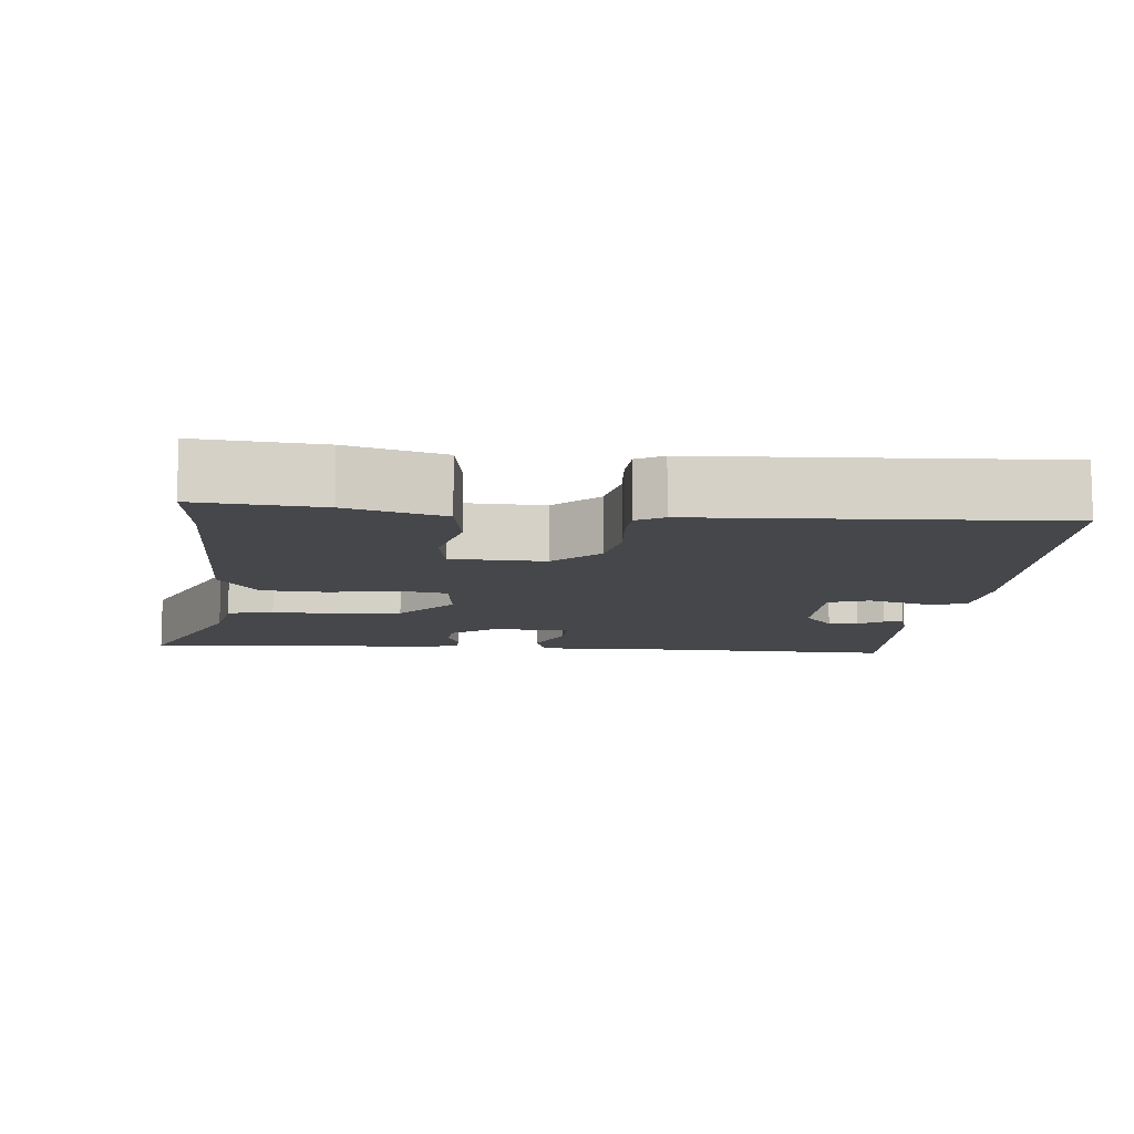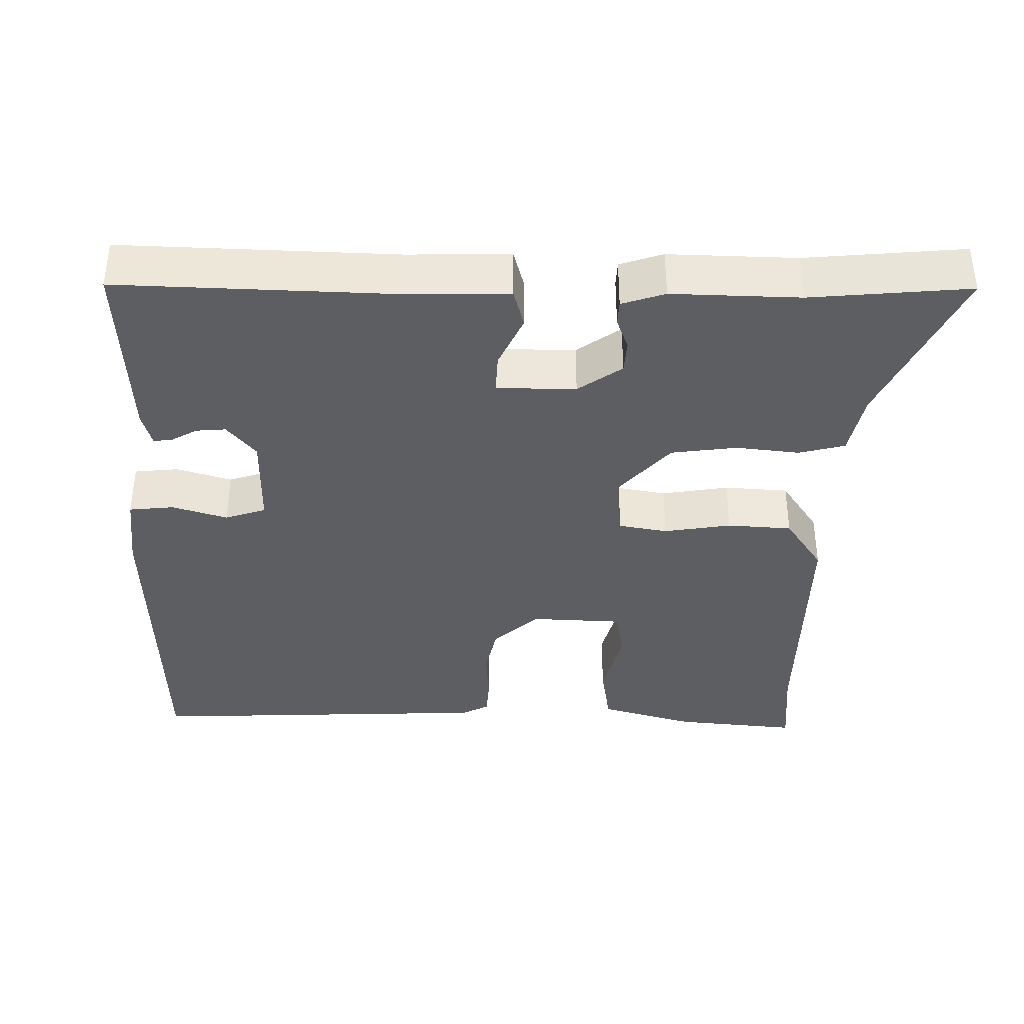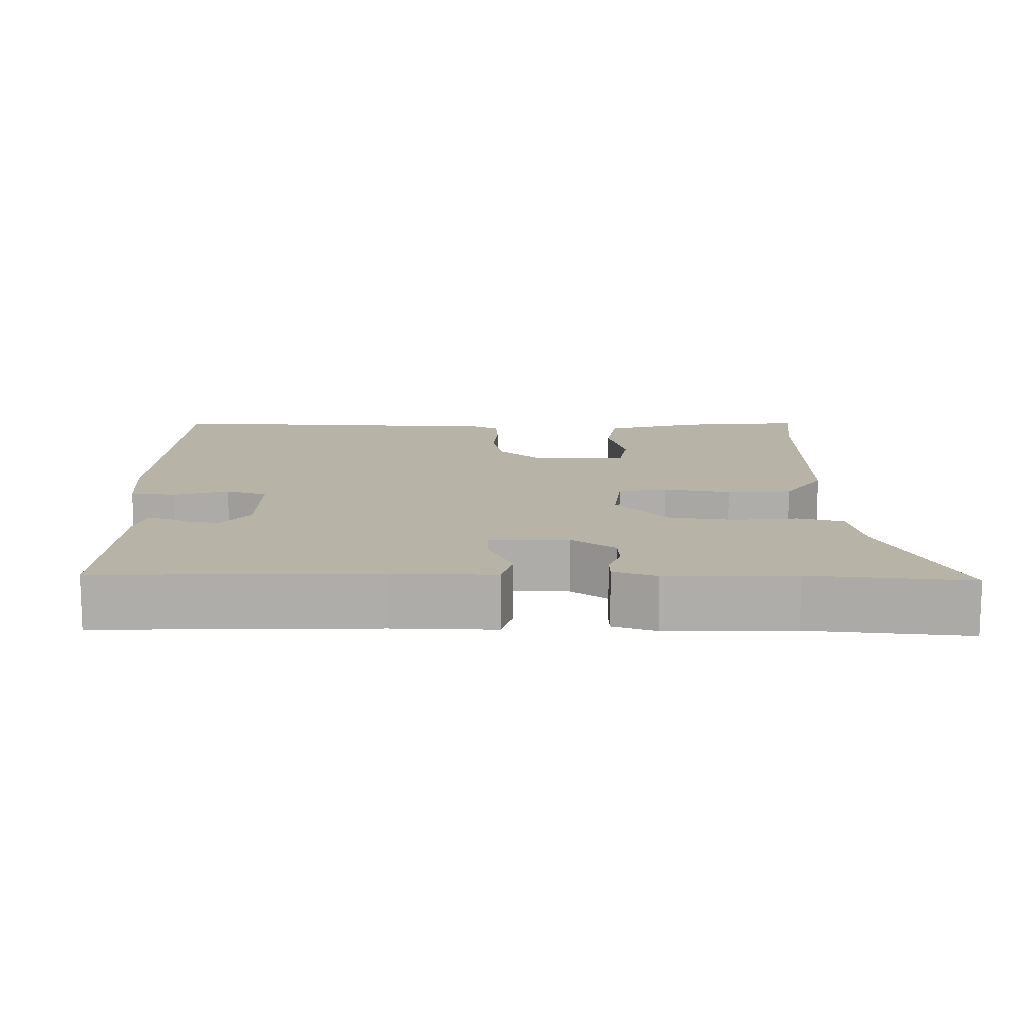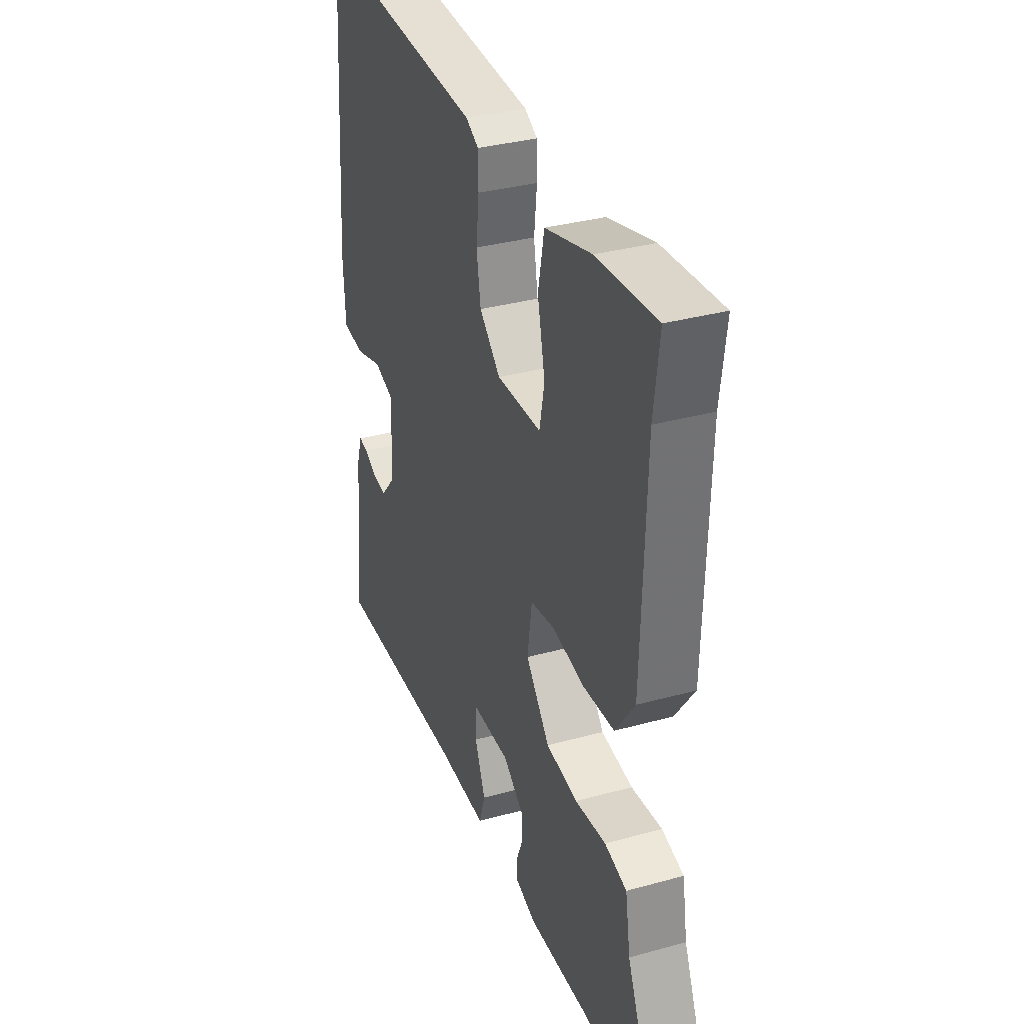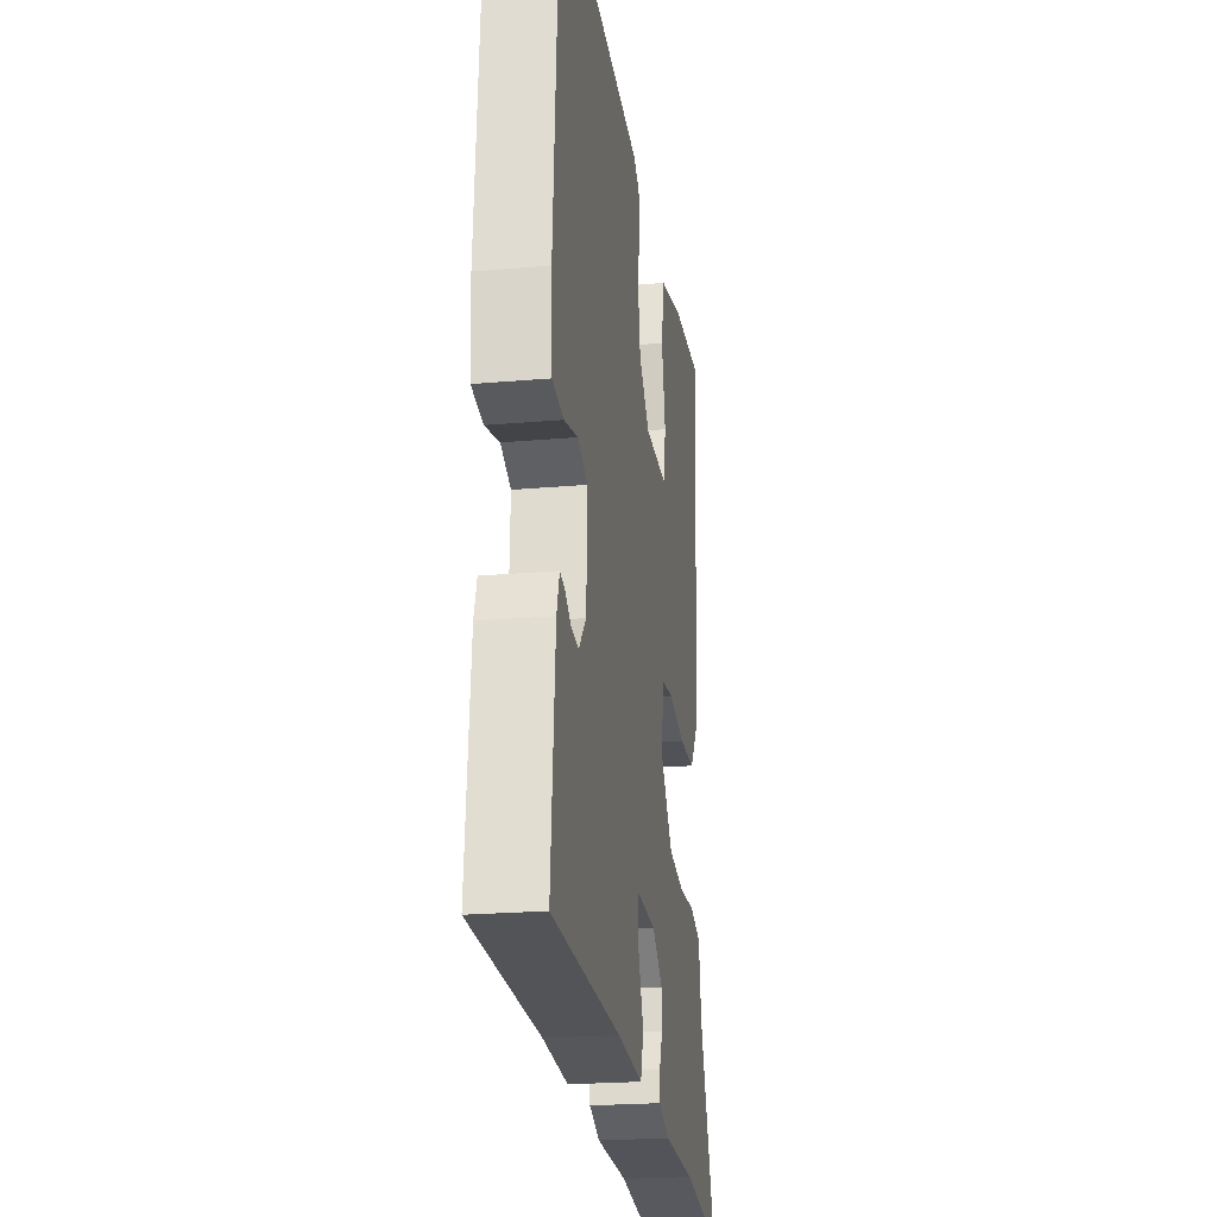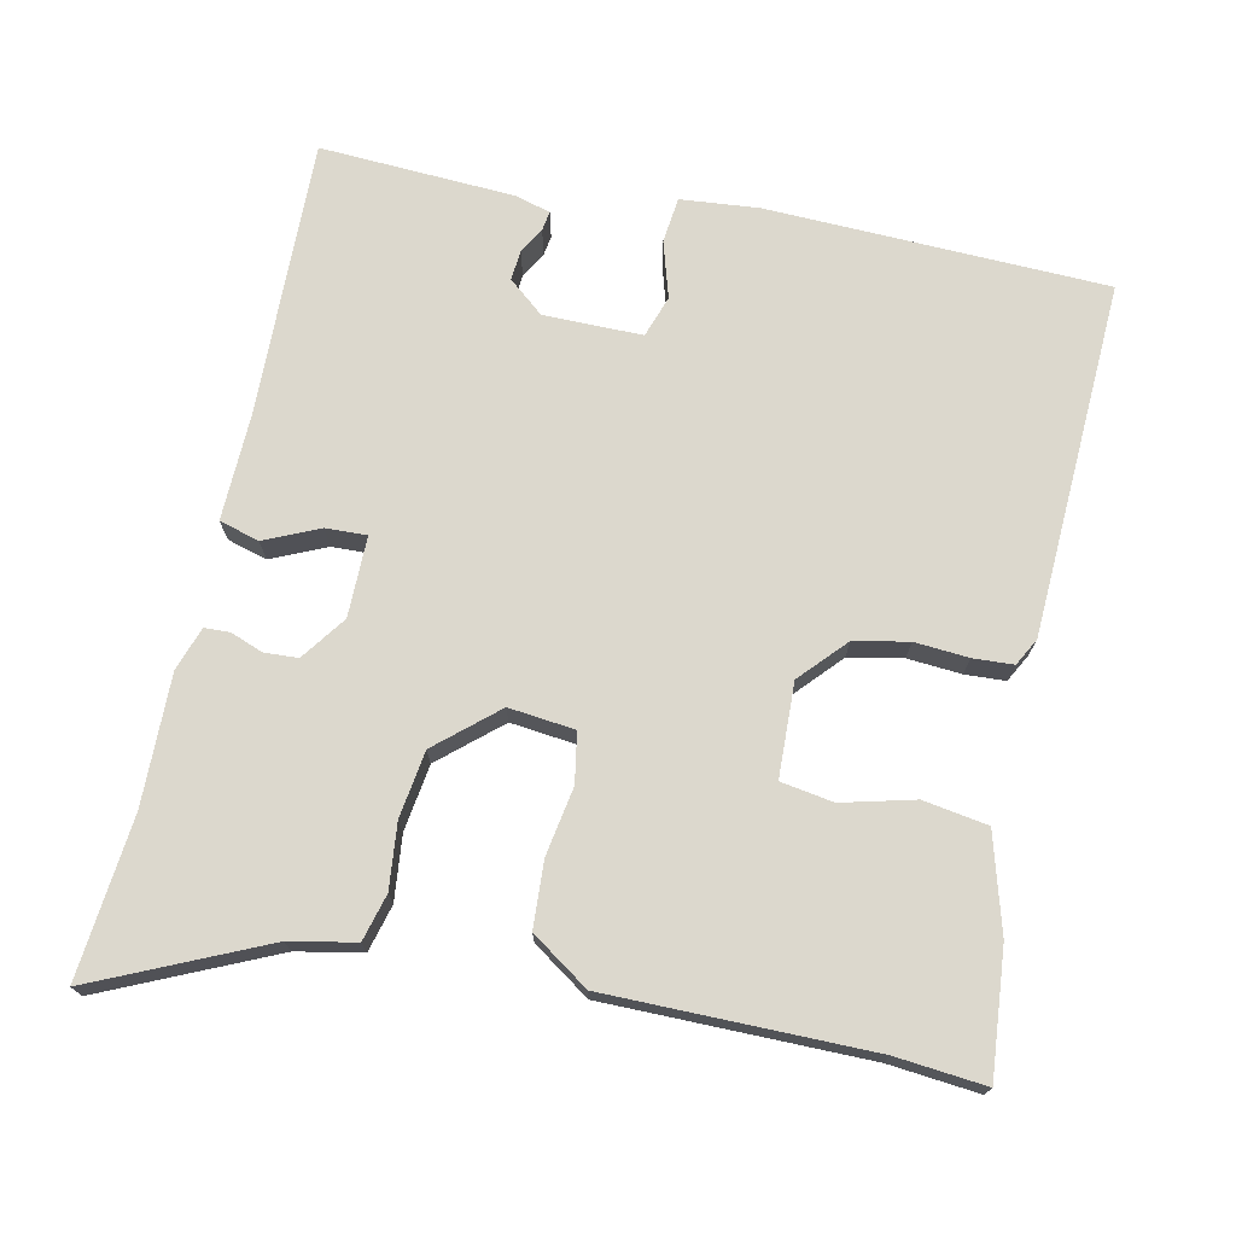
<metadata>
{"format":"obj","ext":"obj","renderer":"f3d","projection":"perspective","resolution":1024,"background":"white","views":[{"elev":-10.5,"azim":-7.1,"up":"+Y"},{"elev":-37.6,"azim":176.7,"up":"+Y"},{"elev":12.9,"azim":178.5,"up":"+Y"},{"elev":33.2,"azim":-110.9,"up":"+Z"},{"elev":-22.7,"azim":98.6,"up":"+Z"},{"elev":72.6,"azim":-80.0,"up":"+Y"}]}
</metadata>
<code>
v -0.49 0.07 0.426
v -0.506 0.07 0.546
v -0.337 0.07 0.537
v -0.206 0.07 0.505
v -0.189 0.07 0.419
v -0.21 0.07 0.322
v -0.196 0.07 0.252
v -0.07 0.07 0.252
v -0.011 0.07 0.31
v 0.001 0.07 0.383
v -0.007 0.07 0.455
v -0.006 0.07 0.509
v 0.03 0.07 0.53
v 0.505 0.07 0.569
v 0.536 0.07 0.115
v 0.53 0.07 0.01
v 0.469 0.07 0.001
v 0.393 0.07 0.021
v 0.338 0.07 0
v 0.343 0.07 -0.132
v 0.384 0.07 -0.178
v 0.424 0.07 -0.173
v 0.458 0.07 -0.152
v 0.484 0.07 -0.147
v 0.499 0.07 -0.194
v 0.522 0.07 -0.454
v 0.147 0.07 -0.458
v 0.007 0.07 -0.467
v -0.01 0.07 -0.414
v 0.02 0.07 -0.34
v 0.02 0.07 -0.285
v -0.088 0.07 -0.289
v -0.146 0.07 -0.334
v -0.147 0.07 -0.379
v -0.129 0.07 -0.422
v -0.129 0.07 -0.456
v -0.187 0.07 -0.478
v -0.361 0.07 -0.481
v -0.576 0.07 -0.51
v -0.482 0.07 -0.28
v -0.468 0.07 -0.192
v -0.406 0.07 -0.173
v -0.319 0.07 -0.179
v -0.23 0.07 -0.163
v -0.163 0.07 -0.08
v -0.176 0.07 0.008
v -0.243 0.07 0.017
v -0.334 0.07 -0.002
v -0.422 0.07 0
v -0.477 0.07 0.075
v -0.49 0 0.426
v -0.506 0 0.546
v -0.337 0 0.537
v -0.206 0 0.505
v -0.189 0 0.419
v -0.21 0 0.322
v -0.196 0 0.252
v -0.07 0 0.252
v -0.011 0 0.31
v 0.001 0 0.383
v -0.007 0 0.455
v -0.006 0 0.509
v 0.03 0 0.53
v 0.505 0 0.569
v 0.536 0 0.115
v 0.53 0 0.01
v 0.469 0 0.001
v 0.393 0 0.021
v 0.338 0 0
v 0.343 0 -0.132
v 0.384 0 -0.178
v 0.424 0 -0.173
v 0.458 0 -0.152
v 0.484 0 -0.147
v 0.499 0 -0.194
v 0.522 0 -0.454
v 0.147 0 -0.458
v 0.007 0 -0.467
v -0.01 0 -0.414
v 0.02 0 -0.34
v 0.02 0 -0.285
v -0.088 0 -0.289
v -0.146 0 -0.334
v -0.147 0 -0.379
v -0.129 0 -0.422
v -0.129 0 -0.456
v -0.187 0 -0.478
v -0.361 0 -0.481
v -0.576 0 -0.51
v -0.482 0 -0.28
v -0.468 0 -0.192
v -0.406 0 -0.173
v -0.319 0 -0.179
v -0.23 0 -0.163
v -0.163 0 -0.08
v -0.176 0 0.008
v -0.243 0 0.017
v -0.334 0 -0.002
v -0.422 0 0
v -0.477 0 0.075
f 47 48 49 50
f 46 47 50 1
f 40 41 42 43
f 38 39 40 43
f 38 43 44
f 37 38 44 45
f 34 35 36 37
f 33 34 37 45
f 27 28 29 30
f 27 30 31
f 26 27 31
f 25 26 31
f 22 23 24 25
f 21 22 25 31
f 20 21 31 32
f 15 16 17 18
f 15 18 19
f 14 15 19
f 13 14 19
f 10 11 12 13
f 9 10 13 19
f 8 9 19 20
f 3 4 5 6
f 3 6 7
f 46 1 2 3
f 46 3 7
f 45 46 7 8
f 32 33 45 8
f 8 20 32
f 100 99 98 97
f 51 100 97 96
f 93 92 91 90
f 93 90 89 88
f 94 93 88
f 95 94 88 87
f 87 86 85 84
f 95 87 84 83
f 80 79 78 77
f 81 80 77
f 81 77 76
f 81 76 75
f 75 74 73 72
f 81 75 72 71
f 82 81 71 70
f 68 67 66 65
f 69 68 65
f 69 65 64
f 69 64 63
f 63 62 61 60
f 69 63 60 59
f 70 69 59 58
f 56 55 54 53
f 57 56 53
f 53 52 51 96
f 57 53 96
f 58 57 96 95
f 58 95 83 82
f 82 70 58
f 1 51 52 2
f 2 52 53 3
f 3 53 54 4
f 4 54 55 5
f 5 55 56 6
f 6 56 57 7
f 7 57 58 8
f 8 58 59 9
f 9 59 60 10
f 10 60 61 11
f 11 61 62 12
f 12 62 63 13
f 13 63 64 14
f 14 64 65 15
f 15 65 66 16
f 16 66 67 17
f 17 67 68 18
f 18 68 69 19
f 19 69 70 20
f 20 70 71 21
f 21 71 72 22
f 22 72 73 23
f 23 73 74 24
f 24 74 75 25
f 25 75 76 26
f 26 76 77 27
f 27 77 78 28
f 28 78 79 29
f 29 79 80 30
f 30 80 81 31
f 31 81 82 32
f 32 82 83 33
f 33 83 84 34
f 34 84 85 35
f 35 85 86 36
f 36 86 87 37
f 37 87 88 38
f 38 88 89 39
f 39 89 90 40
f 40 90 91 41
f 41 91 92 42
f 42 92 93 43
f 43 93 94 44
f 44 94 95 45
f 45 95 96 46
f 46 96 97 47
f 47 97 98 48
f 48 98 99 49
f 49 99 100 50
f 50 100 51 1

</code>
